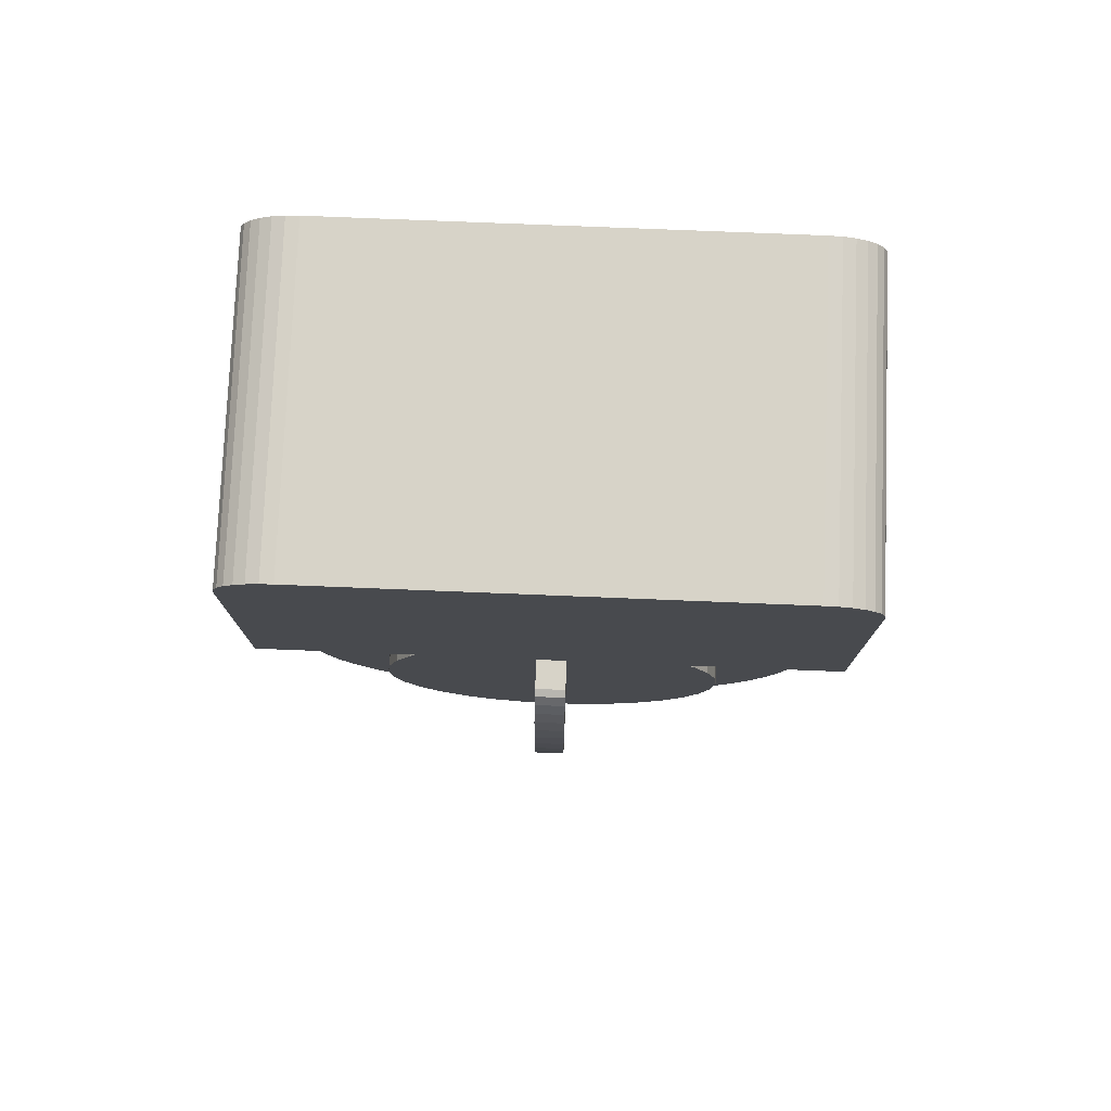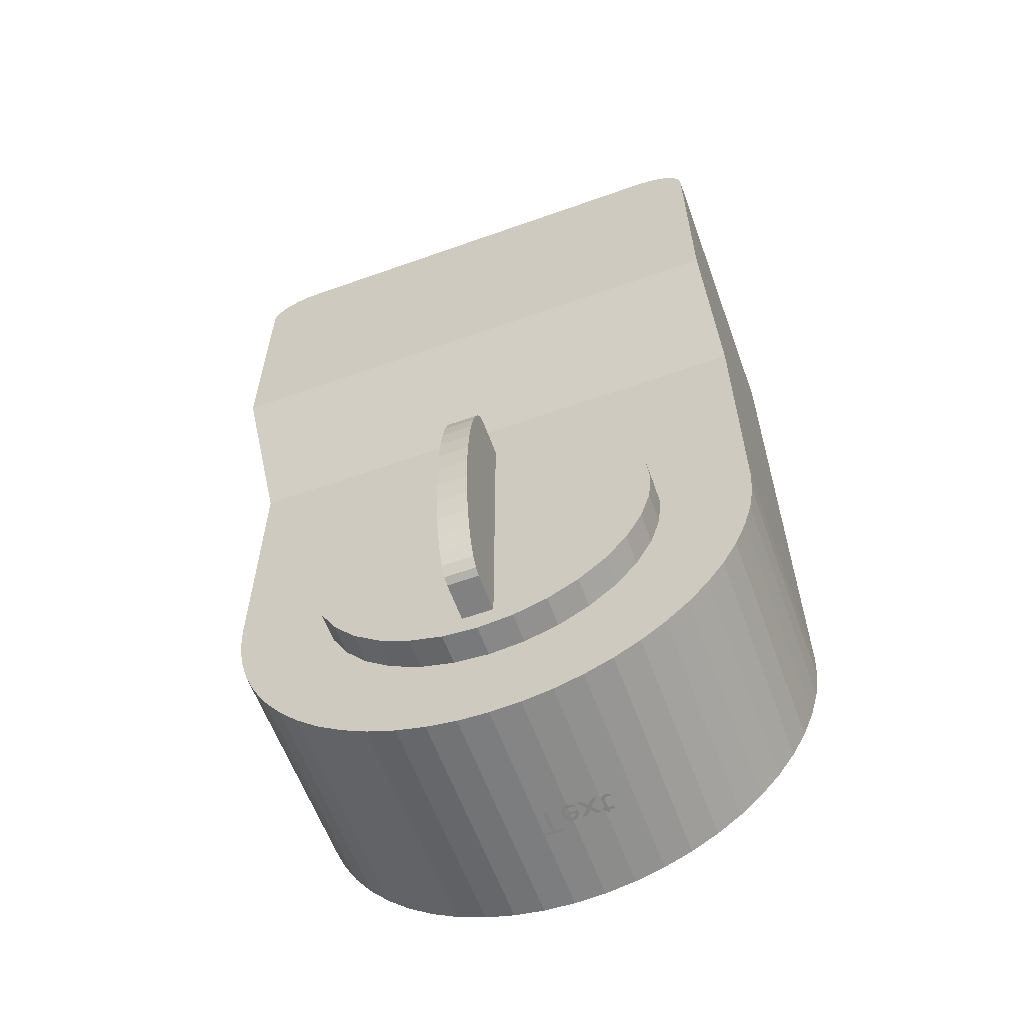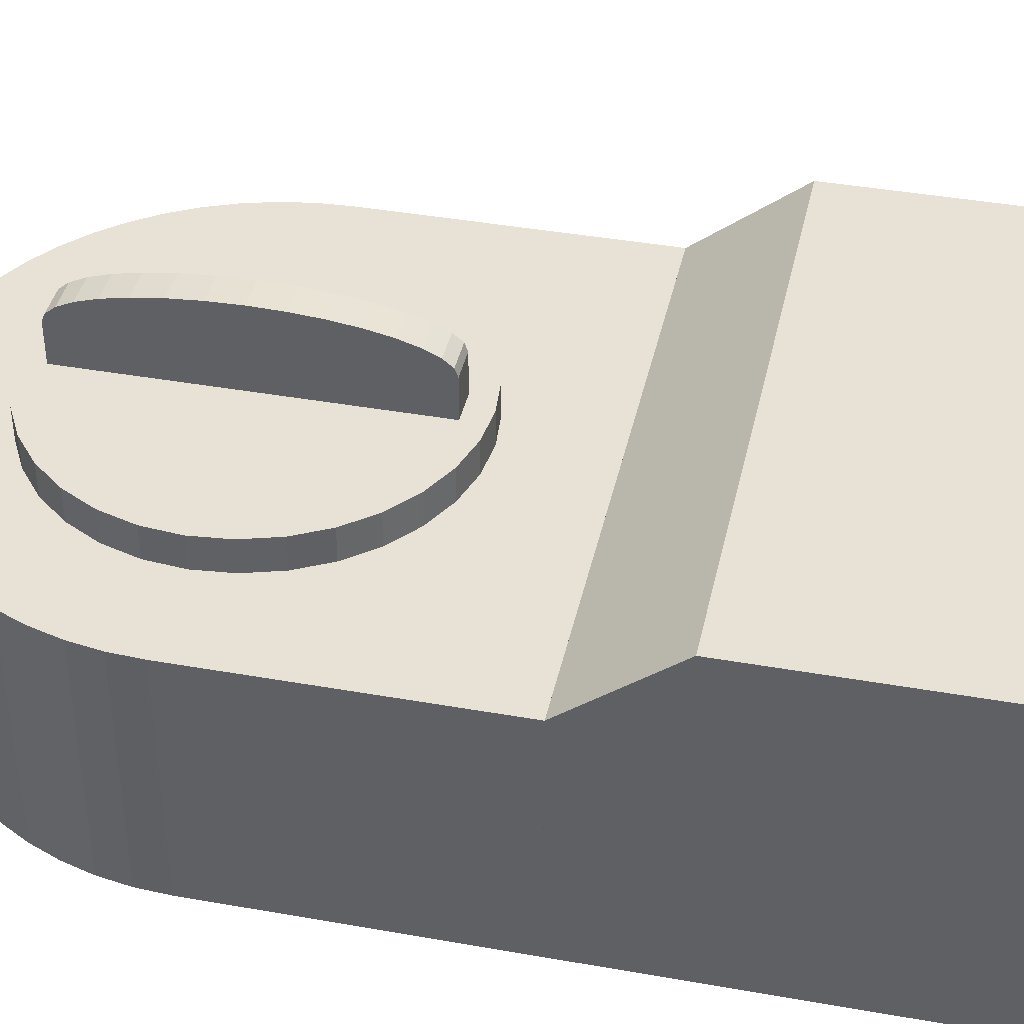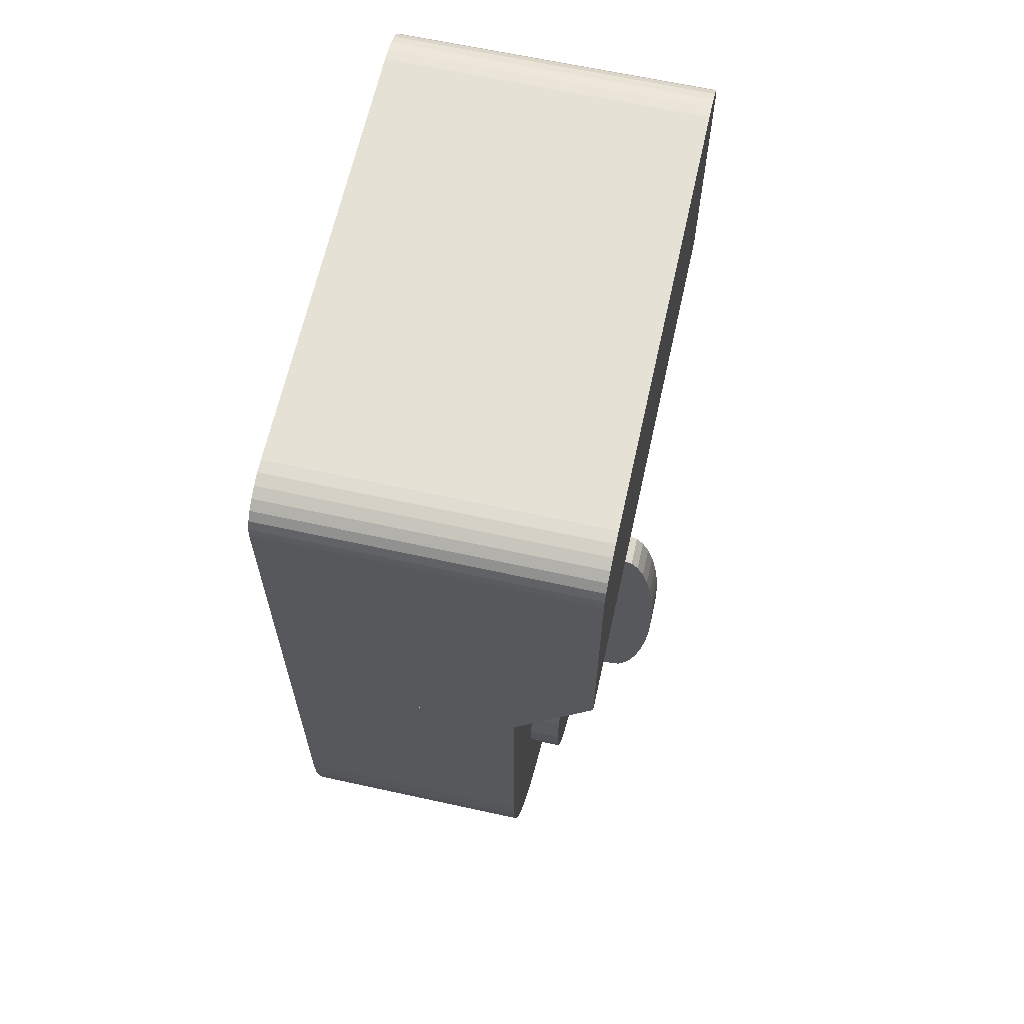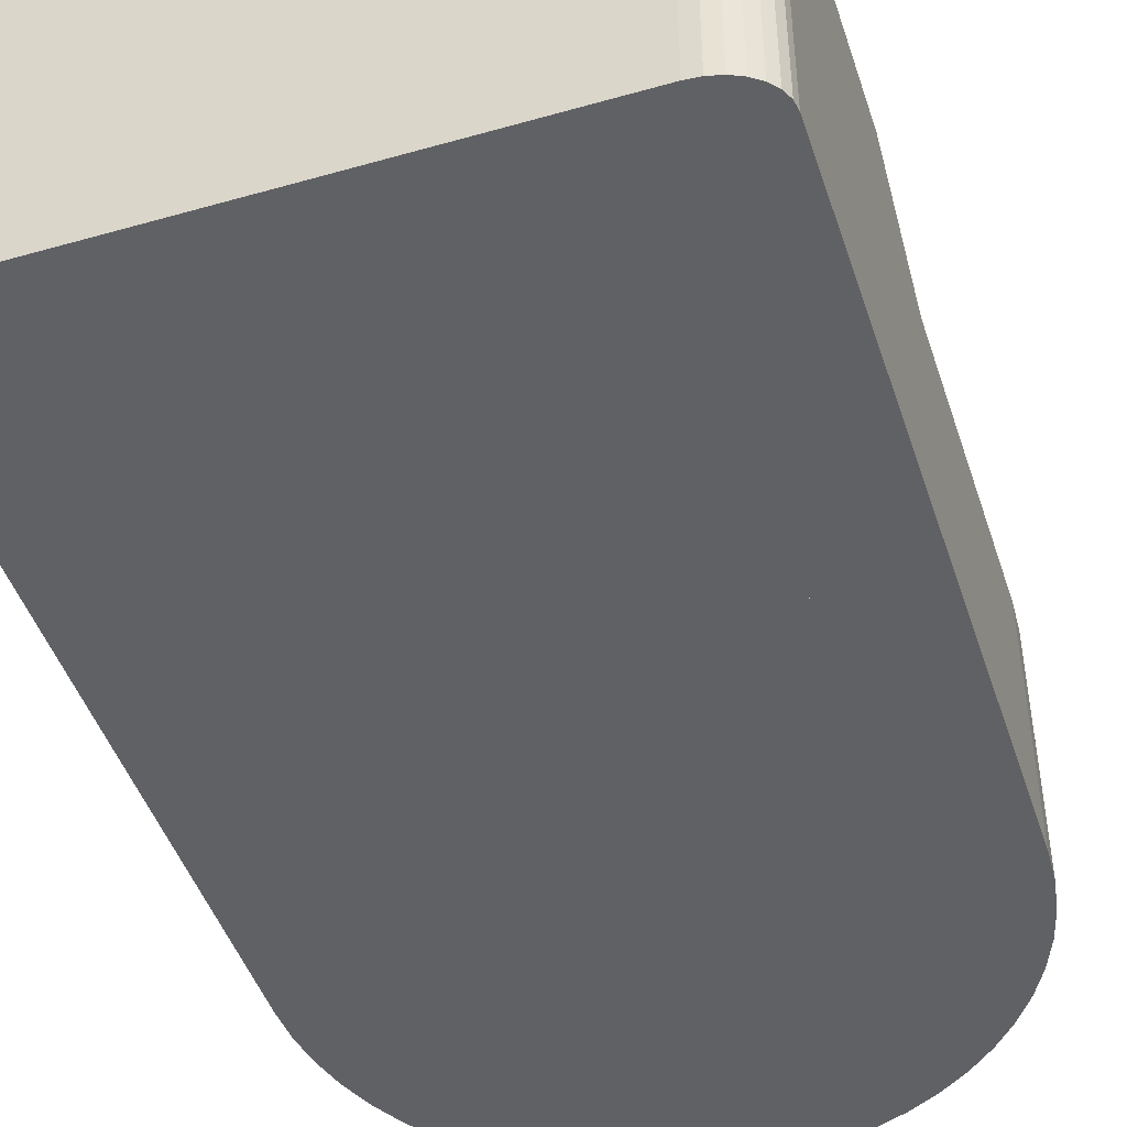
<metadata>
{"format":"obj","ext":"obj","renderer":"f3d","projection":"perspective","resolution":1024,"background":"white","views":[{"elev":77.1,"azim":2.3,"up":"+Y"},{"elev":-60.4,"azim":20.0,"up":"+Y"},{"elev":40.5,"azim":102.3,"up":"+Z"},{"elev":64.4,"azim":-77.5,"up":"+Y"},{"elev":-46.4,"azim":-162.0,"up":"+Z"}]}
</metadata>
<code>
o Cylinder
v 0 11.78 3
v 0 11.78 3.8
v 0.8974 11.69 3
v 0.8974 11.69 3.8
v 1.76 11.43 3
v 1.76 11.43 3.8
v 2.556 11 3
v 2.556 11 3.8
v 3.253 10.43 3
v 3.253 10.43 3.8
v 3.825 9.731 3
v 3.825 9.731 3.8
v 4.25 8.936 3
v 4.25 8.936 3.8
v 4.512 8.073 3
v 4.512 8.073 3.8
v 4.6 7.175 3
v 4.6 7.175 3.8
v 4.512 6.278 3
v 4.512 6.278 3.8
v 4.25 5.415 3
v 4.25 5.415 3.8
v 3.825 4.62 3
v 3.825 4.62 3.8
v 3.253 3.923 3
v 3.253 3.923 3.8
v 2.556 3.351 3
v 2.556 3.351 3.8
v 1.76 2.925 3
v 1.76 2.925 3.8
v 0.8974 2.664 3
v 0.8974 2.664 3.8
v 0 2.575 3
v 0 2.575 3.8
v -0.8974 2.664 3
v -0.8974 2.664 3.8
v -1.76 2.925 3
v -1.76 2.925 3.8
v -2.556 3.351 3
v -2.556 3.351 3.8
v -3.253 3.923 3
v -3.253 3.923 3.8
v -3.825 4.62 3
v -3.825 4.62 3.8
v -4.25 5.415 3
v -4.25 5.415 3.8
v -4.512 6.278 3
v -4.512 6.278 3.8
v -4.6 7.175 3
v -4.6 7.175 3.8
v -4.512 8.073 3
v -4.512 8.073 3.8
v -4.25 8.936 3
v -4.25 8.936 3.8
v -3.825 9.731 3
v -3.825 9.731 3.8
v -3.253 10.43 3
v -3.253 10.43 3.8
v -2.556 11 3
v -2.556 11 3.8
v -1.76 11.43 3
v -1.76 11.43 3.8
v -0.8974 11.69 3
v -0.8974 11.69 3.8
v -7 14.18 -3
v 7 14.18 -3
v -7 14.18 2.999
v -7 16.68 5
v 7 16.68 5
v 7 14.18 2.999
v -5.6 24.18 5
v -7 23.18 5
v -5.911 24.15 5
v -6.207 24.08 5
v -6.473 23.96 5
v -6.695 23.8 5
v -6.861 23.61 5
v -6.965 23.4 5
v -7 23.18 -3
v -5.6 24.18 -3
v -6.965 23.4 -3
v -6.861 23.61 -3
v -6.695 23.8 -3
v -6.473 23.96 -3
v -6.207 24.08 -3
v -5.911 24.15 -3
v 7 23.18 5
v 5.601 24.18 5
v 6.965 23.4 5
v 6.861 23.61 5
v 6.695 23.8 5
v 6.473 23.96 5
v 6.208 24.08 5
v 5.913 24.15 5
v 5.601 24.18 -3
v 7 23.18 -3
v 5.913 24.15 -3
v 6.208 24.08 -3
v 6.473 23.96 -3
v 6.695 23.8 -3
v 6.861 23.61 -3
v 6.965 23.4 -3
v -7 14.18 3
v -7 14.18 -3
v 7 14.18 3
v 7 14.18 -3
v -7 7.201 3
v 0.02562 0.1753 3
v -6.956 6.414 3
v -6.824 5.638 3
v -6.606 4.88 3
v -6.304 4.153 3
v -5.923 3.463 3
v -5.467 2.821 3
v -4.942 2.233 3
v -4.355 1.708 3
v -3.712 1.252 3
v -3.023 0.871 3
v -2.295 0.5695 3
v -1.538 0.3514 3
v -0.761 0.2195 3
v 0.02562 0.1753 -3
v -7 7.201 -3
v -0.761 0.2195 -3
v -1.538 0.3514 -3
v -2.295 0.5695 -3
v -3.023 0.871 -3
v -3.712 1.252 -3
v -4.355 1.708 -3
v -4.942 2.233 -3
v -5.467 2.821 -3
v -5.923 3.463 -3
v -6.304 4.153 -3
v -6.606 4.88 -3
v -6.824 5.638 -3
v -6.956 6.414 -3
v 0.02562 0.1753 3
v 7 7.175 3
v 0.8065 0.2193 3
v 1.578 0.3508 3
v 2.329 0.5681 3
v 3.052 0.8684 3
v 3.736 1.248 3
v 4.374 1.702 3
v 4.957 2.225 3
v 5.478 2.811 3
v 5.931 3.451 3
v 6.309 4.138 3
v 6.609 4.863 3
v 6.825 5.617 3
v 6.956 6.391 3
v 7 7.175 -3
v 0.02562 0.1753 -3
v 6.956 6.391 -3
v 6.825 5.617 -3
v 6.609 4.863 -3
v 6.309 4.138 -3
v 5.931 3.451 -3
v 5.478 2.811 -3
v 4.957 2.225 -3
v 4.374 1.702 -3
v 3.736 1.248 -3
v 3.052 0.8684 -3
v 2.329 0.5681 -3
v 1.578 0.3508 -3
v 0.8065 0.2193 -3
v -0.4 3.175 3.8
v -0.4 11.18 3.8
v 0.4 3.175 3.8
v 0.4 11.18 3.8
v -0.4 3.175 4.797
v -0.4 7.187 5.8
v -0.4 3.252 4.993
v -0.4 3.481 5.181
v -0.4 3.851 5.354
v -0.4 4.35 5.506
v -0.4 4.958 5.631
v -0.4 5.652 5.724
v -0.4 6.404 5.781
v 0.4 7.187 5.8
v 0.4 3.175 4.797
v 0.4 6.404 5.781
v 0.4 5.652 5.724
v 0.4 4.958 5.631
v 0.4 4.35 5.506
v 0.4 3.851 5.354
v 0.4 3.481 5.181
v 0.4 3.252 4.993
v -0.4 7.187 5.8
v -0.4 11.18 4.797
v -0.4 7.965 5.781
v -0.4 8.713 5.724
v -0.4 9.403 5.631
v -0.4 10.01 5.506
v -0.4 10.5 5.354
v -0.4 10.87 5.181
v -0.4 11.1 4.992
v 0.4 11.18 4.797
v 0.4 7.187 5.8
v 0.4 11.1 4.992
v 0.4 10.87 5.181
v 0.4 10.5 5.354
v 0.4 10.01 5.506
v 0.4 9.403 5.631
v 0.4 8.713 5.724
v 0.4 7.965 5.781
f 1 2 4 3
f 3 4 6 5
f 5 6 8 7
f 7 8 10 9
f 9 10 12 11
f 11 12 14 13
f 13 14 16 15
f 15 16 18 17
f 17 18 20 19
f 19 20 22 21
f 21 22 24 23
f 23 24 26 25
f 25 26 28 27
f 27 28 30 29
f 29 30 32 31
f 31 32 34 33
f 33 34 36 35
f 35 36 38 37
f 37 38 40 39
f 39 40 42 41
f 41 42 44 43
f 43 44 46 45
f 45 46 48 47
f 47 48 50 49
f 49 50 52 51
f 51 52 54 53
f 53 54 56 55
f 55 56 58 57
f 57 58 60 59
f 59 60 62 61
f 4 2 64 62 60 58 56 54 52 50 48 46 44 42 40 38 36 34 32 30 28 26 24 22 20 18 16 14 12 10 8 6
f 61 62 64 63
f 63 64 2 1
f 1 3 5 7 9 11 13 15 17 19 21 23 25 27 29 31 33 35 37 39 41 43 45 47 49 51 53 55 57 59 61 63
f 67 68 72 79 65
f 69 87 89 90 91 92 93 94 88 71 73 74 75 76 77 78 72 68
f 65 79 81 82 83 84 85 86 80 95 97 98 99 100 101 102 96 66
f 67 70 69 68
f 65 66 70 67
f 71 80 86 73
f 73 86 85 74
f 74 85 84 75
f 75 84 83 76
f 76 83 82 77
f 77 82 81 78
f 78 81 79 72
f 66 96 87 69 70
f 95 88 94 97
f 97 94 93 98
f 98 93 92 99
f 99 92 91 100
f 100 91 90 101
f 101 90 89 102
f 102 89 87 96
f 95 80 71 88
f 122 124 125 126 127 128 129 130 131 132 133 134 135 136 123 104 106 152 154 155 156 157 158 159 160 161 162 163 164 165 166 153
f 137 139 140 141 142 143 144 145 146 147 148 149 150 151 138 105 103 107 109 110 111 112 113 114 115 116 117 118 119 120 121 108
f 107 103 104 123
f 106 104 103 105
f 122 108 121 124
f 124 121 120 125
f 125 120 119 126
f 126 119 118 127
f 127 118 117 128
f 128 117 116 129
f 129 116 115 130
f 130 115 114 131
f 131 114 113 132
f 132 113 112 133
f 133 112 111 134
f 134 111 110 135
f 135 110 109 136
f 136 109 107 123
f 152 106 105 138
f 137 153 166 139
f 139 166 165 140
f 140 165 164 141
f 141 164 163 142
f 142 163 162 143
f 143 162 161 144
f 144 161 160 145
f 145 160 159 146
f 146 159 158 147
f 147 158 157 148
f 148 157 156 149
f 149 156 155 150
f 150 155 154 151
f 151 154 152 138
f 122 153 137 108
f 171 173 174 175 176 177 178 179 172 189 191 192 193 194 195 196 197 190 168 167
f 167 168 170 169
f 169 170 198 200 201 202 203 204 205 206 199 180 182 183 184 185 186 187 188 181
f 180 199 189 172
f 171 181 188 173
f 173 188 187 174
f 174 187 186 175
f 175 186 185 176
f 176 185 184 177
f 177 184 183 178
f 178 183 182 179
f 179 182 180 172
f 167 169 181 171
f 198 190 197 200
f 200 197 196 201
f 201 196 195 202
f 202 195 194 203
f 203 194 193 204
f 204 193 192 205
f 205 192 191 206
f 206 191 189 199
f 170 168 190 198
o Text
v 1.75 0 -0.542
v 1.583 0 -0.379
v 1.583 0 -0.369
v 1.661 0 -0.369
v 1.661 0 -0.132
v 1.662 0 -0.1122
v 1.665 0 -0.09343
v 1.67 0 -0.0758
v 1.677 0 -0.05944
v 1.686 0 -0.04451
v 1.698 0 -0.03112
v 1.711 0 -0.01943
v 1.726 0 -0.009556
v 1.743 0 -0.001641
v 1.763 0 0.004181
v 1.784 0 0.007773
v 1.807 0 0.009
v 1.815 0 0.008734
v 1.823 0 0.007958
v 1.832 0 0.006703
v 1.841 0 0.005
v 1.851 0 0.00288
v 1.86 0 0.000375
v 1.87 0 -0.002484
v 1.88 0 -0.005667
v 1.889 0 -0.009141
v 1.898 0 -0.01287
v 1.907 0 -0.01684
v 1.915 0 -0.021
v 1.915 0 -0.104
v 1.906 0 -0.09873
v 1.897 0 -0.09392
v 1.889 0 -0.08956
v 1.88 0 -0.08567
v 1.871 0 -0.08223
v 1.863 0 -0.07925
v 1.855 0 -0.07673
v 1.846 0 -0.07467
v 1.838 0 -0.07306
v 1.83 0 -0.07192
v 1.822 0 -0.07123
v 1.814 0 -0.071
v 1.807 0 -0.07133
v 1.8 0 -0.07236
v 1.793 0 -0.07417
v 1.786 0 -0.07685
v 1.779 0 -0.08048
v 1.772 0 -0.08513
v 1.766 0 -0.09088
v 1.761 0 -0.09781
v 1.756 0 -0.106
v 1.753 0 -0.1156
v 1.751 0 -0.1265
v 1.75 0 -0.139
v 1.75 0 -0.369
v 1.892 0 -0.369
v 1.892 0 -0.449
v 1.75 0 -0.449
v 1.57 0 -0.449
v 1.456 0 -0.449
v 1.328 0 -0.295
v 1.195 0 -0.449
v 1.083 0 -0.449
v 1.272 0 -0.228
v 1.083 0 0
v 1.195 0 0
v 1.328 0 -0.161
v 1.469 0 0
v 1.583 0 0
v 1.385 0 -0.228
v 1.042 0 -0.13
v 1.029 0 -0.1218
v 1.016 0 -0.1142
v 1.003 0 -0.1072
v 0.9902 0 -0.1009
v 0.9772 0 -0.09523
v 0.9643 0 -0.09025
v 0.9512 0 -0.08598
v 0.9381 0 -0.08244
v 0.925 0 -0.07966
v 0.9118 0 -0.07764
v 0.8984 0 -0.07641
v 0.885 0 -0.076
v 0.8642 0 -0.07696
v 0.8449 0 -0.07982
v 0.8271 0 -0.08458
v 0.8107 0 -0.09122
v 0.7959 0 -0.09974
v 0.7825 0 -0.1101
v 0.7706 0 -0.1224
v 0.7603 0 -0.1364
v 0.7514 0 -0.1524
v 0.7441 0 -0.1701
v 0.7383 0 -0.1896
v 0.734 0 -0.211
v 1.05 0 -0.211
v 1.048 0 -0.2507
v 1.044 0 -0.2869
v 1.036 0 -0.3196
v 1.026 0 -0.3488
v 1.013 0 -0.3745
v 0.9971 0 -0.3967
v 0.979 0 -0.4155
v 0.9584 0 -0.4309
v 0.9357 0 -0.4427
v 0.9108 0 -0.4512
v 0.8838 0 -0.4563
v 0.855 0 -0.458
v 0.8248 0 -0.4561
v 0.7964 0 -0.4506
v 0.7699 0 -0.4415
v 0.7454 0 -0.4291
v 0.7233 0 -0.4136
v 0.7035 0 -0.395
v 0.6863 0 -0.3736
v 0.6719 0 -0.3496
v 0.6604 0 -0.323
v 0.6519 0 -0.2941
v 0.6468 0 -0.2631
v 0.645 0 -0.23
v 0.6466 0 -0.1992
v 0.6514 0 -0.1692
v 0.6594 0 -0.1403
v 0.6704 0 -0.1129
v 0.6845 0 -0.08736
v 0.7015 0 -0.064
v 0.7214 0 -0.04323
v 0.7443 0 -0.02541
v 0.7699 0 -0.01091
v 0.7982 0 -9.3e-05
v 0.8293 0 0.006665
v 0.863 0 0.009
v 0.8815 0 0.008645
v 0.8989 0 0.007574
v 0.9154 0 0.005781
v 0.9312 0 0.003259
v 0.9463 0 1e-06
v 0.9607 0 -0.004
v 0.9748 0 -0.008751
v 0.9885 0 -0.01426
v 1.002 0 -0.02053
v 1.015 0 -0.02757
v 1.029 0 -0.0354
v 1.042 0 -0.044
v 0.736 0 -0.27
v 0.7396 0 -0.2871
v 0.7444 0 -0.3029
v 0.7504 0 -0.3173
v 0.7576 0 -0.3303
v 0.766 0 -0.342
v 0.7755 0 -0.3521
v 0.7862 0 -0.3608
v 0.7981 0 -0.368
v 0.8111 0 -0.3736
v 0.8253 0 -0.3777
v 0.8406 0 -0.3802
v 0.857 0 -0.381
v 0.8722 0 -0.3801
v 0.8864 0 -0.3775
v 0.8996 0 -0.3732
v 0.9116 0 -0.3673
v 0.9224 0 -0.3599
v 0.932 0 -0.351
v 0.9404 0 -0.3407
v 0.9474 0 -0.329
v 0.9532 0 -0.316
v 0.9576 0 -0.3018
v 0.9605 0 -0.2865
v 0.962 0 -0.27
v 0.587 0 -0.682
v 0.017 0 -0.682
v 0.017 0 -0.594
v 0.253 0 -0.594
v 0.253 0 0
v 0.351 0 0
v 0.351 0 -0.594
v 0.587 0 -0.594
f 208 264 207
f 208 263 264
f 208 262 263
f 209 262 208
f 210 262 209
f 211 261 210
f 261 262 210
f 211 260 261
f 211 259 260
f 212 259 211
f 212 258 259
f 212 257 258
f 213 257 212
f 213 256 257
f 237 235 236
f 238 235 237
f 213 255 256
f 239 235 238
f 214 255 213
f 214 254 255
f 240 235 239
f 241 235 240
f 214 253 254
f 242 235 241
f 214 252 253
f 243 235 242
f 214 251 252
f 244 235 243
f 215 251 214
f 245 235 244
f 215 250 251
f 246 235 245
f 215 249 250
f 247 235 246
f 215 248 249
f 248 235 247
f 215 235 248
f 216 235 215
f 217 235 216
f 218 235 217
f 218 234 235
f 219 234 218
f 219 233 234
f 219 232 233
f 220 232 219
f 220 231 232
f 220 230 231
f 220 229 230
f 221 229 220
f 221 228 229
f 221 227 228
f 222 227 221
f 222 226 227
f 222 225 226
f 223 225 222
f 223 224 225
f 270 268 269
f 270 267 268
f 267 265 266
f 267 276 265
f 270 276 267
f 271 276 270
f 271 273 276
f 273 275 276
f 271 272 273
f 274 275 273
f 315 313 314
f 315 312 313
f 316 312 315
f 316 311 312
f 317 311 316
f 317 310 311
f 318 310 317
f 318 309 310
f 319 309 318
f 319 308 309
f 320 308 319
f 320 307 308
f 321 363 320
f 363 307 320
f 321 362 363
f 364 307 363
f 321 361 362
f 365 307 364
f 321 360 361
f 366 307 365
f 366 306 307
f 321 359 360
f 322 359 321
f 367 306 366
f 322 358 359
f 368 306 367
f 322 357 358
f 369 306 368
f 322 356 357
f 370 306 369
f 323 356 322
f 370 305 306
f 323 355 356
f 371 305 370
f 323 354 355
f 372 305 371
f 324 354 323
f 372 304 305
f 324 353 354
f 373 304 372
f 324 352 353
f 374 304 373
f 325 352 324
f 325 351 352
f 374 303 304
f 375 303 374
f 325 375 351
f 325 303 375
f 326 303 325
f 326 302 303
f 327 301 326
f 301 302 326
f 327 300 301
f 328 300 327
f 328 299 300
f 328 298 299
f 329 298 328
f 329 297 298
f 330 297 329
f 330 296 297
f 278 350 277
f 330 295 296
f 279 350 278
f 280 350 279
f 331 295 330
f 331 294 295
f 281 350 280
f 282 350 281
f 331 293 294
f 283 350 282
f 331 292 293
f 284 350 283
f 332 292 331
f 285 350 284
f 332 291 292
f 286 350 285
f 332 290 291
f 287 350 286
f 288 350 287
f 332 289 290
f 289 350 288
f 332 350 289
f 333 350 332
f 333 349 350
f 334 349 333
f 334 348 349
f 334 347 348
f 335 347 334
f 335 346 347
f 335 345 346
f 336 345 335
f 336 344 345
f 336 343 344
f 337 343 336
f 337 342 343
f 337 341 342
f 337 340 341
f 338 340 337
f 338 339 340
f 378 376 377
f 378 383 376
f 379 383 378
f 380 382 379
f 382 383 379
f 380 381 382

</code>
